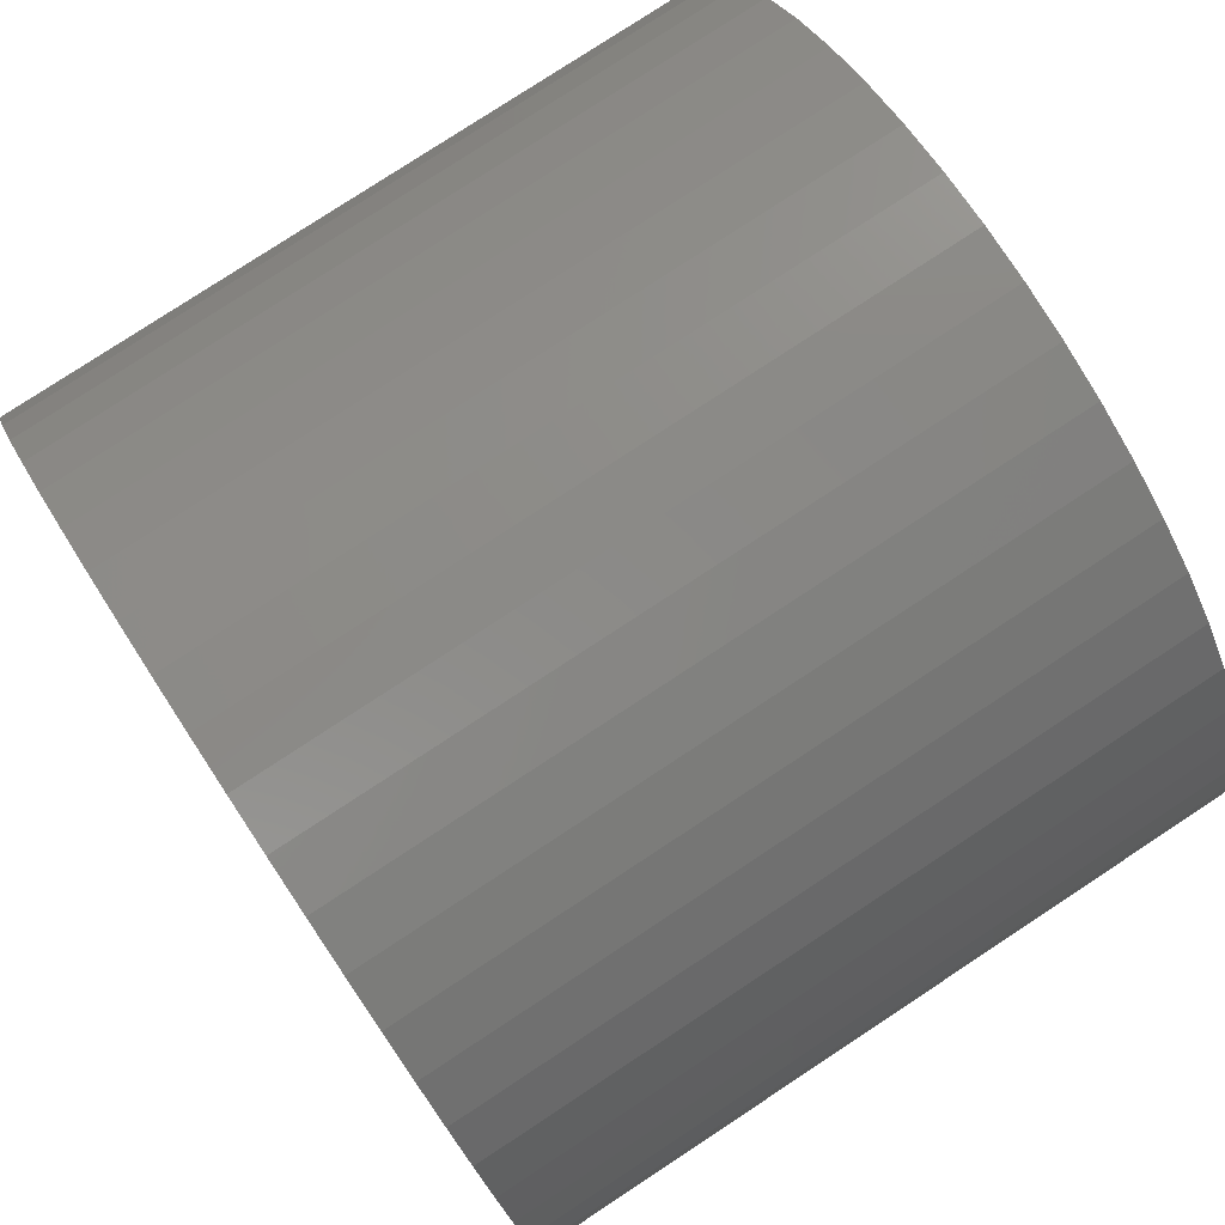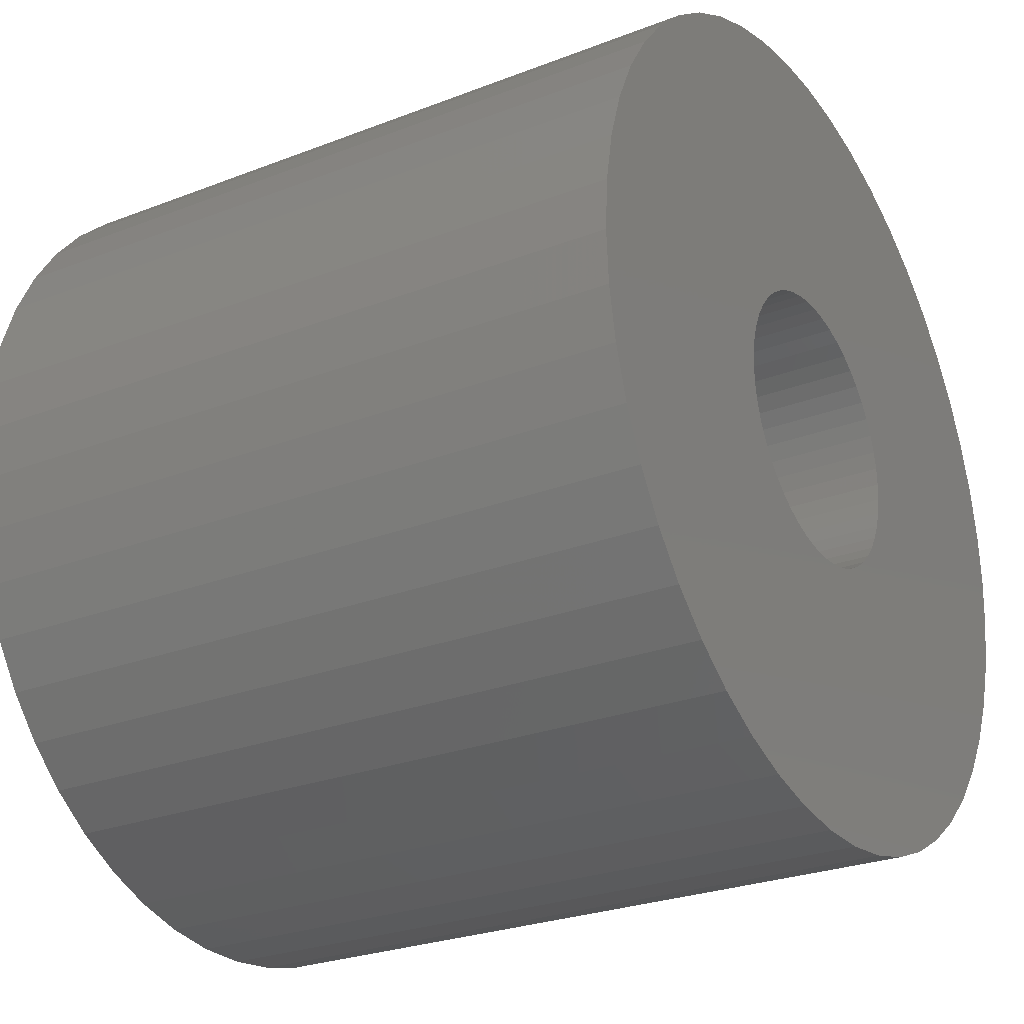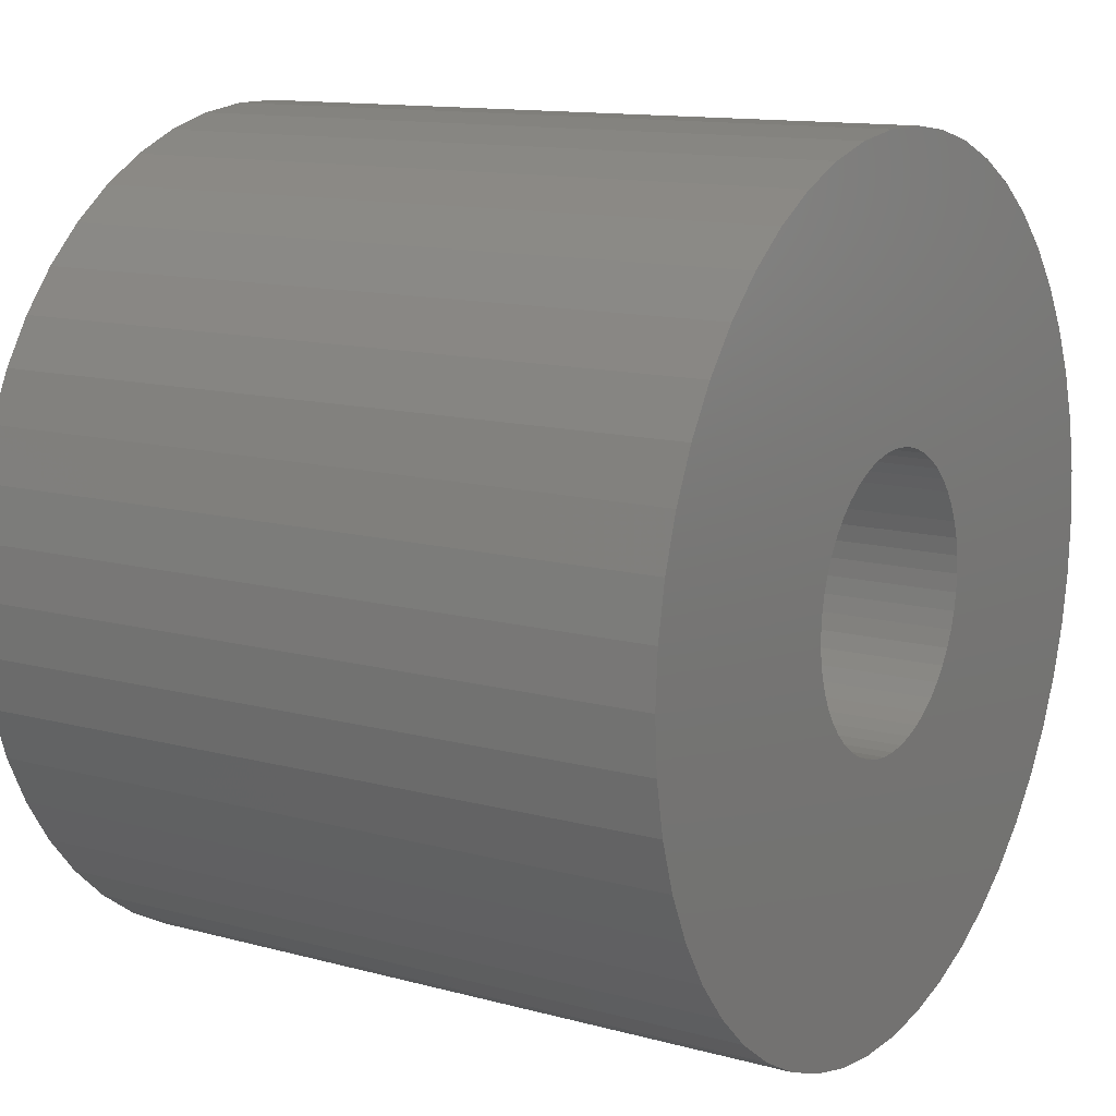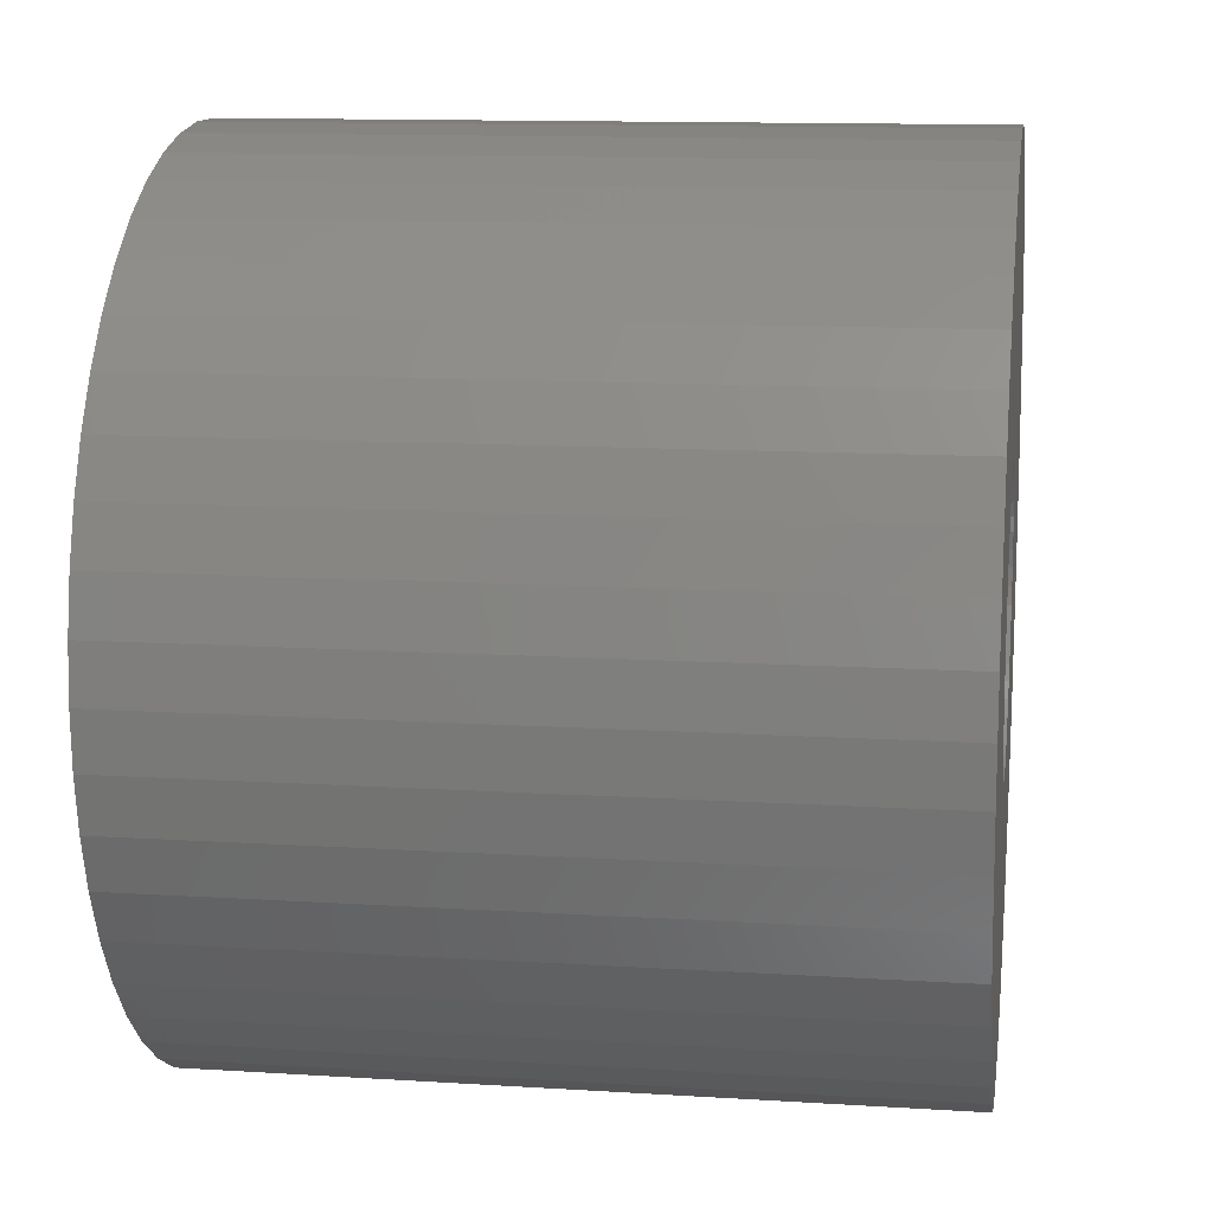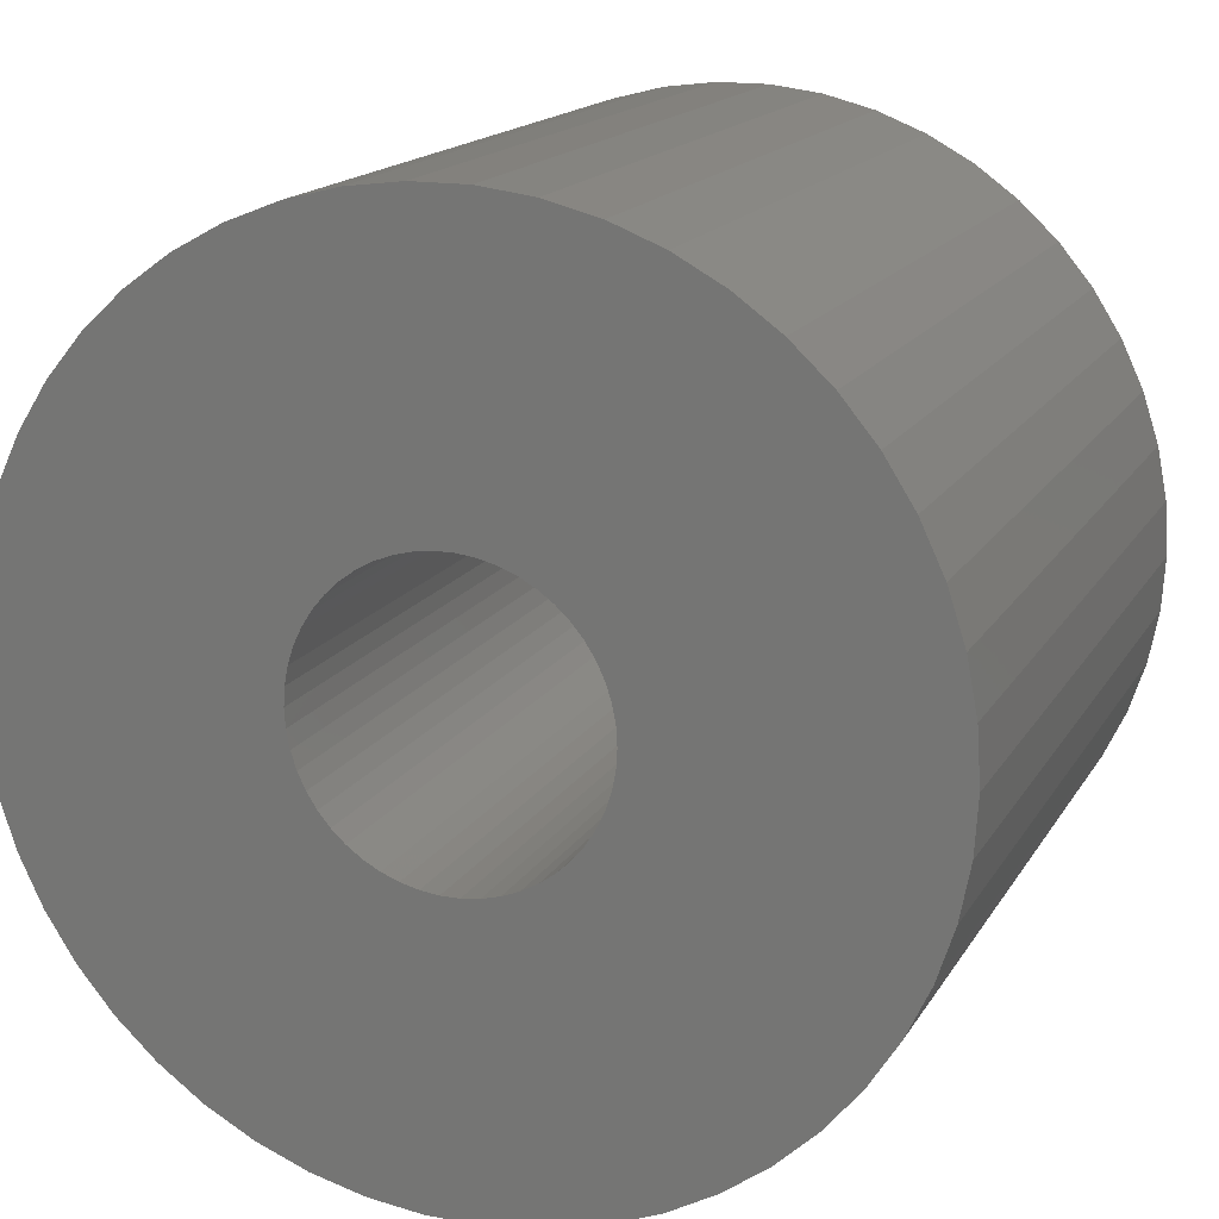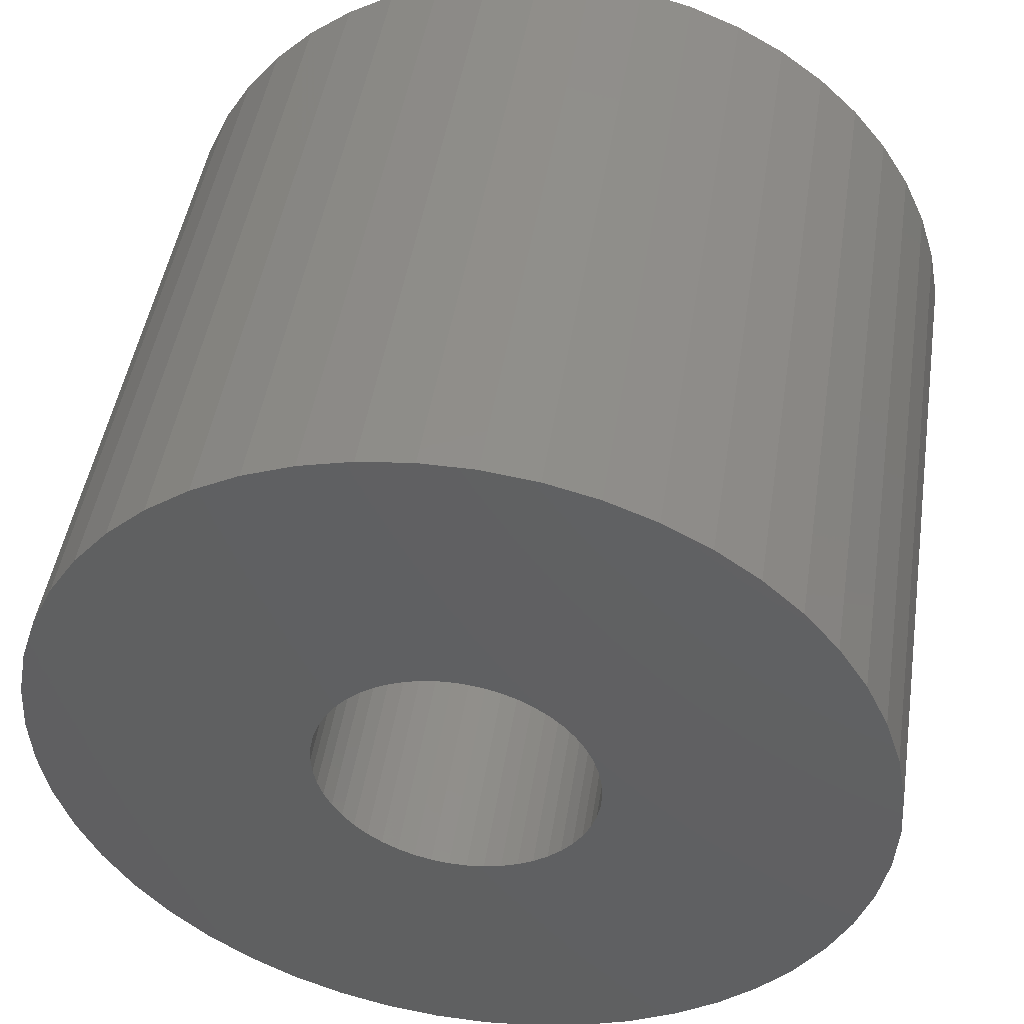
<metadata>
{"format":"stl","ext":"stl","renderer":"f3d","projection":"perspective","resolution":1024,"background":"white","views":[{"elev":79.1,"azim":-123.3,"up":"+Y"},{"elev":-26.4,"azim":121.4,"up":"+Y"},{"elev":12.7,"azim":122.0,"up":"+Y"},{"elev":12.3,"azim":98.5,"up":"+Y"},{"elev":16.1,"azim":-159.1,"up":"+Y"},{"elev":46.5,"azim":-171.2,"up":"+Y"}]}
</metadata>
<code>
# stl→obj: 200 verts, 400 faces
v 21.03 11.56 20
v 19.42 14.11 -20
v 19.42 14.11 20
v 21.03 11.56 -20
v 10.22 21.72 -20
v 7.416 22.83 20
v 10.22 21.72 20
v 7.416 22.83 -20
v -7.416 22.83 -20
v -10.22 21.72 20
v -7.416 22.83 20
v -10.22 21.72 -20
v -22.31 8.835 -20
v -21.03 11.56 20
v -21.03 11.56 -20
v -22.31 8.835 20
v 23.25 -5.969 20
v 23.81 -3.008 -20
v 23.81 -3.008 20
v 23.25 -5.969 -20
v 23.81 3.008 20
v 23.25 5.969 -20
v 23.25 5.969 20
v 23.81 3.008 -20
v 4.497 23.57 -20
v 1.507 23.95 20
v 4.497 23.57 20
v 1.507 23.95 -20
v 12.86 20.26 -20
v 12.86 20.26 20
v -23.81 3.008 -20
v -23.25 5.969 20
v -23.25 5.969 -20
v -23.81 3.008 20
v -19.42 14.11 -20
v -17.5 16.43 20
v -17.5 16.43 -20
v -19.42 14.11 20
v -1.507 23.95 -20
v -4.497 23.57 20
v -1.507 23.95 20
v -4.497 23.57 -20
v -15.3 18.49 -20
v -15.3 18.49 20
v 24 0 20
v 24 0 -20
v 10.22 -21.72 -20
v 12.86 -20.26 20
v 10.22 -21.72 20
v 12.86 -20.26 -20
v 22.31 -8.835 20
v 22.31 -8.835 -20
v -17.5 -16.43 -20
v -15.3 -18.49 20
v -17.5 -16.43 20
v -15.3 -18.49 -20
v -21.03 -11.56 -20
v -22.31 -8.835 20
v -22.31 -8.835 -20
v -21.03 -11.56 20
v 17.5 16.43 -20
v 15.3 18.49 20
v 17.5 16.43 20
v 15.3 18.49 -20
v -24 0 -20
v -24 0 20
v 8 0 20
v 7.937 1.003 20
v 7.749 1.99 20
v 22.31 8.835 20
v 7.937 -1.003 20
v 7.438 2.945 20
v 7.01 3.854 20
v 7.749 -1.99 20
v 6.472 4.702 20
v 5.832 5.476 20
v 7.438 -2.945 20
v 5.099 6.164 20
v 21.03 -11.56 20
v 4.287 6.755 20
v 7.01 -3.854 20
v 19.42 -14.11 20
v 3.406 7.239 20
v 2.472 7.608 20
v 1.499 7.858 20
v 0.5023 7.984 20
v -0.5023 7.984 20
v -1.499 7.858 20
v -2.472 7.608 20
v -3.406 7.239 20
v -4.287 6.755 20
v -12.86 20.26 20
v -5.099 6.164 20
v -5.832 5.476 20
v -6.472 4.702 20
v -7.01 3.854 20
v 6.472 -4.702 20
v 17.5 -16.43 20
v 5.832 -5.476 20
v 15.3 -18.49 20
v 5.099 -6.164 20
v 4.287 -6.755 20
v 3.406 -7.239 20
v 7.416 -22.83 20
v 2.472 -7.608 20
v 4.497 -23.57 20
v 1.499 -7.858 20
v 1.507 -23.95 20
v 0.5023 -7.984 20
v -0.5023 -7.984 20
v -1.507 -23.95 20
v -1.499 -7.858 20
v -4.497 -23.57 20
v -2.472 -7.608 20
v -7.416 -22.83 20
v -3.406 -7.239 20
v -10.22 -21.72 20
v -4.287 -6.755 20
v -12.86 -20.26 20
v -5.099 -6.164 20
v -5.832 -5.476 20
v -6.472 -4.702 20
v -19.42 -14.11 20
v -7.01 -3.854 20
v -7.438 -2.945 20
v -7.749 -1.99 20
v -23.25 -5.969 20
v -7.937 -1.003 20
v -23.81 -3.008 20
v -8 0 20
v -7.438 2.945 20
v -7.749 1.99 20
v -7.937 1.003 20
v -12.86 20.26 -20
v -1.507 -23.95 -20
v 1.507 -23.95 -20
v -23.25 -5.969 -20
v -19.42 -14.11 -20
v 4.497 -23.57 -20
v 22.31 8.835 -20
v 19.42 -14.11 -20
v 17.5 -16.43 -20
v 21.03 -11.56 -20
v 8 0 -20
v 7.937 -1.003 -20
v 7.749 -1.99 -20
v 7.937 1.003 -20
v 7.438 -2.945 -20
v 7.01 -3.854 -20
v 7.749 1.99 -20
v 6.472 -4.702 -20
v 5.832 -5.476 -20
v 15.3 -18.49 -20
v 7.438 2.945 -20
v 5.099 -6.164 -20
v 4.287 -6.755 -20
v 7.01 3.854 -20
v 3.406 -7.239 -20
v 7.416 -22.83 -20
v 2.472 -7.608 -20
v 1.499 -7.858 -20
v 0.5023 -7.984 -20
v -0.5023 -7.984 -20
v -1.499 -7.858 -20
v -4.497 -23.57 -20
v -2.472 -7.608 -20
v -7.416 -22.83 -20
v -3.406 -7.239 -20
v -10.22 -21.72 -20
v -4.287 -6.755 -20
v -12.86 -20.26 -20
v -5.099 -6.164 -20
v -5.832 -5.476 -20
v -6.472 -4.702 -20
v -7.01 -3.854 -20
v 6.472 4.702 -20
v 5.832 5.476 -20
v 5.099 6.164 -20
v 4.287 6.755 -20
v 3.406 7.239 -20
v 2.472 7.608 -20
v 1.499 7.858 -20
v 0.5023 7.984 -20
v -0.5023 7.984 -20
v -1.499 7.858 -20
v -2.472 7.608 -20
v -3.406 7.239 -20
v -4.287 6.755 -20
v -5.099 6.164 -20
v -5.832 5.476 -20
v -6.472 4.702 -20
v -7.01 3.854 -20
v -7.438 2.945 -20
v -7.749 1.99 -20
v -7.937 1.003 -20
v -8 0 -20
v -7.438 -2.945 -20
v -7.749 -1.99 -20
v -7.937 -1.003 -20
v -23.81 -3.008 -20
f 1 2 3
f 2 1 4
f 5 6 7
f 6 5 8
f 9 10 11
f 10 9 12
f 13 14 15
f 14 13 16
f 17 18 19
f 18 17 20
f 21 22 23
f 22 21 24
f 25 26 27
f 26 25 28
f 29 7 30
f 7 29 5
f 31 32 33
f 32 31 34
f 35 36 37
f 36 35 38
f 39 40 41
f 40 39 42
f 43 36 44
f 36 43 37
f 45 24 21
f 24 45 46
f 47 48 49
f 48 47 50
f 51 20 17
f 20 51 52
f 53 54 55
f 54 53 56
f 57 58 59
f 58 57 60
f 61 62 63
f 62 61 64
f 28 41 26
f 41 28 39
f 8 27 6
f 27 8 25
f 64 30 62
f 30 64 29
f 65 34 31
f 34 65 66
f 67 45 21
f 68 21 23
f 45 67 19
f 69 23 70
f 71 19 67
f 72 70 1
f 19 71 17
f 73 1 3
f 74 17 71
f 75 3 63
f 17 74 51
f 76 63 62
f 77 51 74
f 78 62 30
f 51 77 79
f 80 30 7
f 81 79 77
f 79 81 82
f 21 68 67
f 23 69 68
f 70 72 69
f 83 7 6
f 1 73 72
f 3 75 73
f 63 76 75
f 62 78 76
f 84 6 27
f 30 80 78
f 7 83 80
f 6 84 83
f 85 27 26
f 27 85 84
f 26 86 85
f 26 87 86
f 41 87 26
f 87 41 88
f 40 88 41
f 88 40 89
f 11 89 40
f 89 11 90
f 10 90 11
f 90 10 91
f 92 91 10
f 91 92 93
f 44 93 92
f 93 44 94
f 36 94 44
f 94 36 95
f 38 95 36
f 95 38 96
f 97 82 81
f 82 97 98
f 99 98 97
f 98 99 100
f 101 100 99
f 100 101 48
f 102 48 101
f 48 102 49
f 103 49 102
f 49 103 104
f 105 104 103
f 104 105 106
f 107 106 105
f 106 107 108
f 109 108 107
f 110 108 109
f 111 110 112
f 110 111 108
f 113 112 114
f 115 114 116
f 117 116 118
f 112 113 111
f 119 118 120
f 54 120 121
f 55 121 122
f 123 122 124
f 114 115 113
f 60 124 125
f 58 125 126
f 127 126 128
f 129 128 130
f 14 96 38
f 116 117 115
f 96 14 131
f 118 119 117
f 16 131 14
f 120 54 119
f 131 16 132
f 121 55 54
f 32 132 16
f 122 123 55
f 132 32 133
f 124 60 123
f 34 133 32
f 125 58 60
f 133 34 130
f 126 127 58
f 66 130 34
f 128 129 127
f 130 66 129
f 33 16 13
f 16 33 32
f 15 38 35
f 38 15 14
f 42 11 40
f 11 42 9
f 134 44 92
f 44 134 43
f 12 92 10
f 92 12 134
f 135 108 111
f 108 135 136
f 59 127 137
f 127 59 58
f 53 123 138
f 123 53 55
f 136 106 108
f 106 136 139
f 70 4 1
f 4 70 140
f 23 140 70
f 140 23 22
f 3 61 63
f 61 3 2
f 19 46 45
f 46 19 18
f 98 141 82
f 141 98 142
f 82 143 79
f 143 82 141
f 79 52 51
f 52 79 143
f 144 46 18
f 145 18 20
f 46 144 24
f 146 20 52
f 147 24 144
f 148 52 143
f 24 147 22
f 149 143 141
f 150 22 147
f 151 141 142
f 22 150 140
f 152 142 153
f 154 140 150
f 155 153 50
f 140 154 4
f 156 50 47
f 157 4 154
f 4 157 2
f 18 145 144
f 20 146 145
f 52 148 146
f 158 47 159
f 143 149 148
f 141 151 149
f 142 152 151
f 153 155 152
f 160 159 139
f 50 156 155
f 47 158 156
f 159 160 158
f 161 139 136
f 139 161 160
f 136 162 161
f 136 163 162
f 135 163 136
f 163 135 164
f 165 164 135
f 164 165 166
f 167 166 165
f 166 167 168
f 169 168 167
f 168 169 170
f 171 170 169
f 170 171 172
f 56 172 171
f 172 56 173
f 53 173 56
f 173 53 174
f 138 174 53
f 174 138 175
f 176 2 157
f 2 176 61
f 177 61 176
f 61 177 64
f 178 64 177
f 64 178 29
f 179 29 178
f 29 179 5
f 180 5 179
f 5 180 8
f 181 8 180
f 8 181 25
f 182 25 181
f 25 182 28
f 183 28 182
f 184 28 183
f 39 184 185
f 184 39 28
f 42 185 186
f 9 186 187
f 12 187 188
f 185 42 39
f 134 188 189
f 43 189 190
f 37 190 191
f 35 191 192
f 186 9 42
f 15 192 193
f 13 193 194
f 33 194 195
f 31 195 196
f 57 175 138
f 187 12 9
f 175 57 197
f 188 134 12
f 59 197 57
f 189 43 134
f 197 59 198
f 190 37 43
f 137 198 59
f 191 35 37
f 198 137 199
f 192 15 35
f 200 199 137
f 193 13 15
f 199 200 196
f 194 33 13
f 65 196 200
f 195 31 33
f 196 65 31
f 159 49 104
f 49 159 47
f 139 104 106
f 104 139 159
f 153 98 100
f 98 153 142
f 165 111 113
f 111 165 135
f 56 119 54
f 119 56 171
f 137 129 200
f 129 137 127
f 200 66 65
f 66 200 129
f 138 60 57
f 60 138 123
f 50 100 48
f 100 50 153
f 171 117 119
f 117 171 169
f 167 113 115
f 113 167 165
f 169 115 117
f 115 169 167
f 144 68 147
f 68 144 67
f 130 195 133
f 195 130 196
f 184 86 87
f 86 184 183
f 162 110 109
f 110 162 163
f 178 76 78
f 76 178 177
f 190 93 94
f 93 190 189
f 187 89 90
f 89 187 186
f 149 77 148
f 77 149 81
f 154 73 157
f 73 154 72
f 181 83 84
f 83 181 180
f 182 84 85
f 84 182 181
f 180 80 83
f 80 180 179
f 131 192 96
f 192 131 193
f 95 190 94
f 190 95 191
f 186 88 89
f 88 186 185
f 161 109 107
f 109 161 162
f 150 72 154
f 72 150 69
f 147 69 150
f 69 147 68
f 176 76 177
f 76 176 75
f 157 75 176
f 75 157 73
f 183 85 86
f 85 183 182
f 179 78 80
f 78 179 178
f 96 191 95
f 191 96 192
f 132 193 131
f 193 132 194
f 133 194 132
f 194 133 195
f 188 90 91
f 90 188 187
f 189 91 93
f 91 189 188
f 185 87 88
f 87 185 184
f 145 67 144
f 67 145 71
f 152 97 151
f 97 152 99
f 172 121 120
f 121 172 173
f 124 197 125
f 197 124 175
f 121 174 122
f 174 121 173
f 156 103 102
f 103 156 158
f 148 74 146
f 74 148 77
f 151 81 149
f 81 151 97
f 126 199 128
f 199 126 198
f 128 196 130
f 196 128 199
f 125 198 126
f 198 125 197
f 152 101 99
f 101 152 155
f 158 105 103
f 105 158 160
f 160 107 105
f 107 160 161
f 146 71 145
f 71 146 74
f 163 112 110
f 112 163 164
f 166 116 114
f 116 166 168
f 170 120 118
f 120 170 172
f 122 175 124
f 175 122 174
f 155 102 101
f 102 155 156
f 164 114 112
f 114 164 166
f 168 118 116
f 118 168 170

</code>
